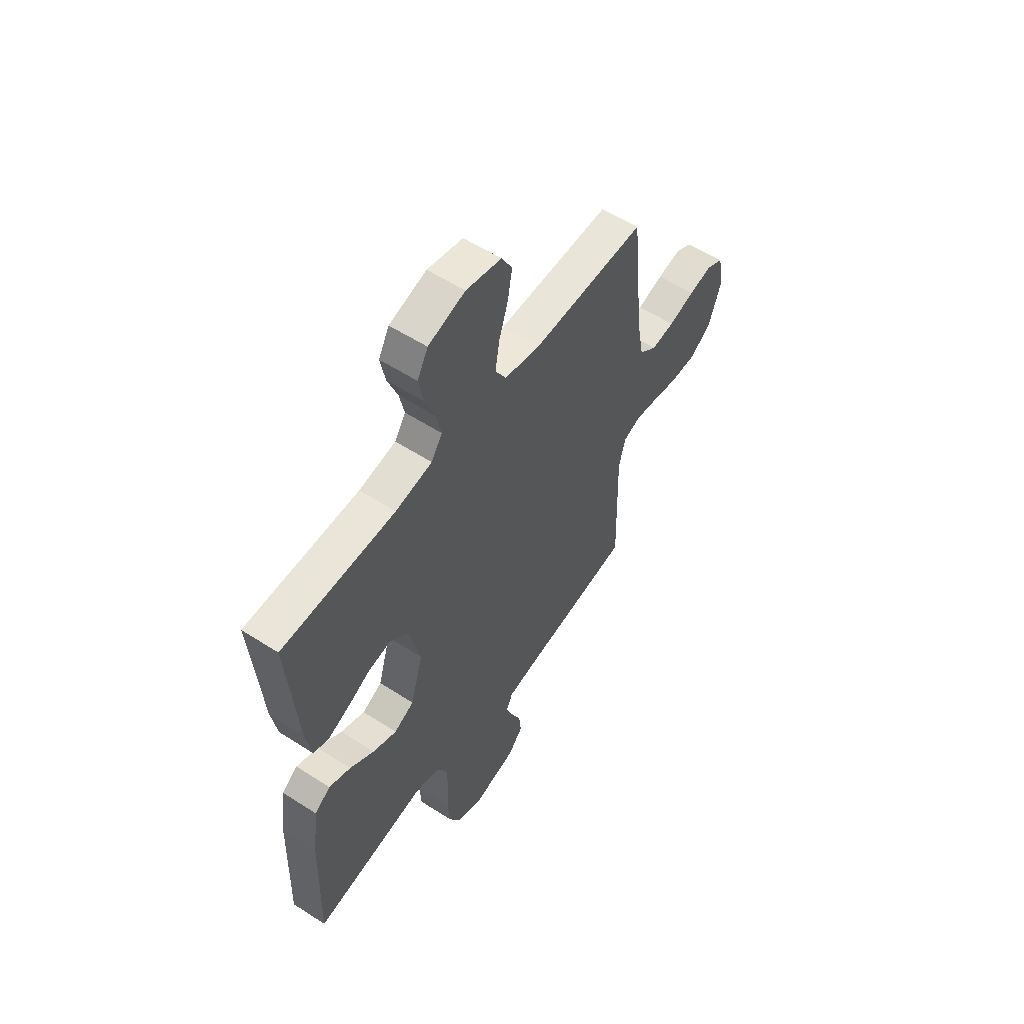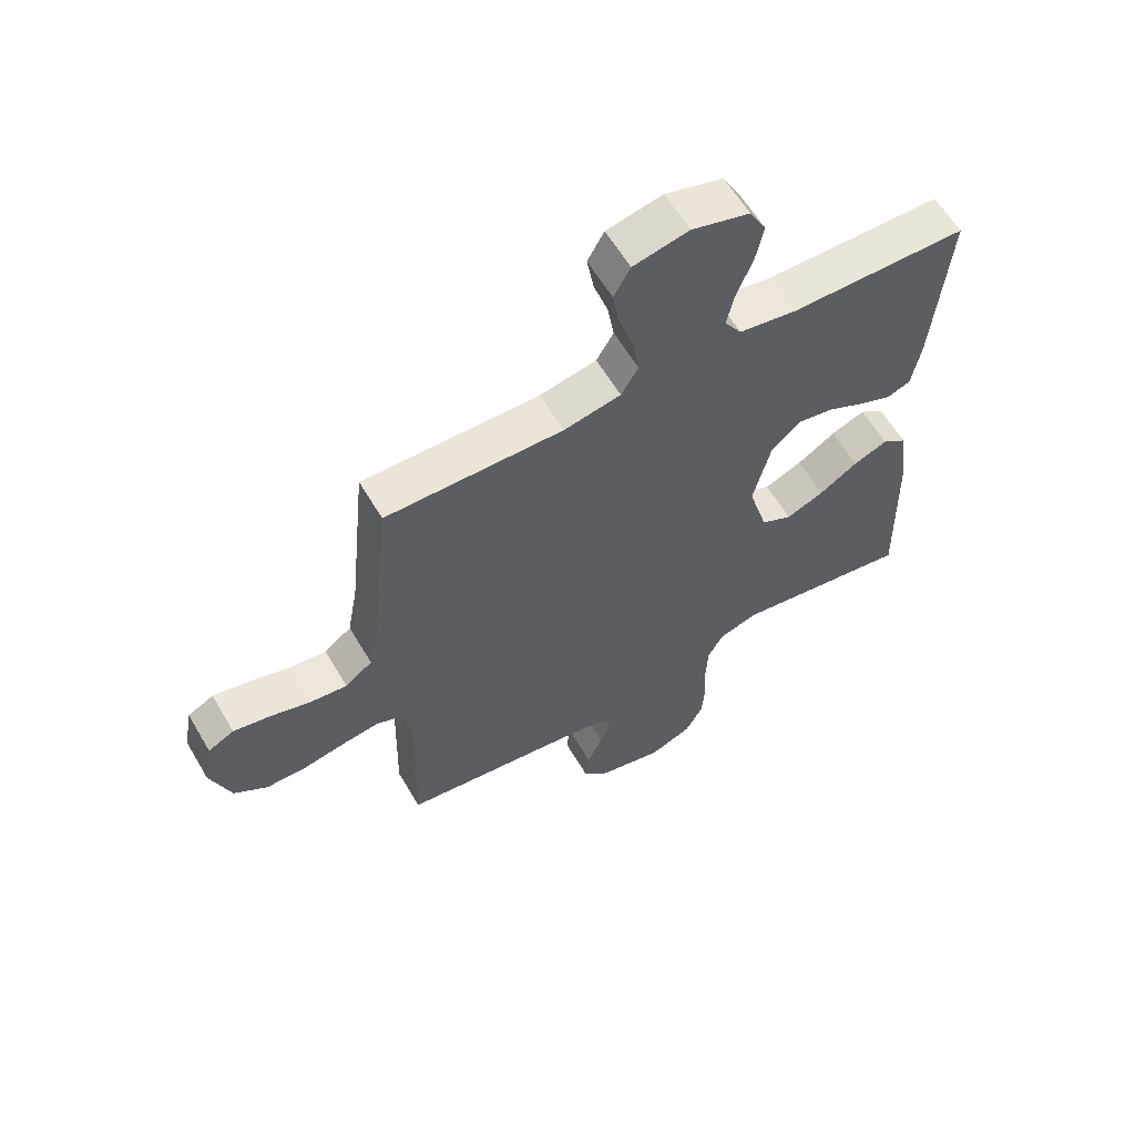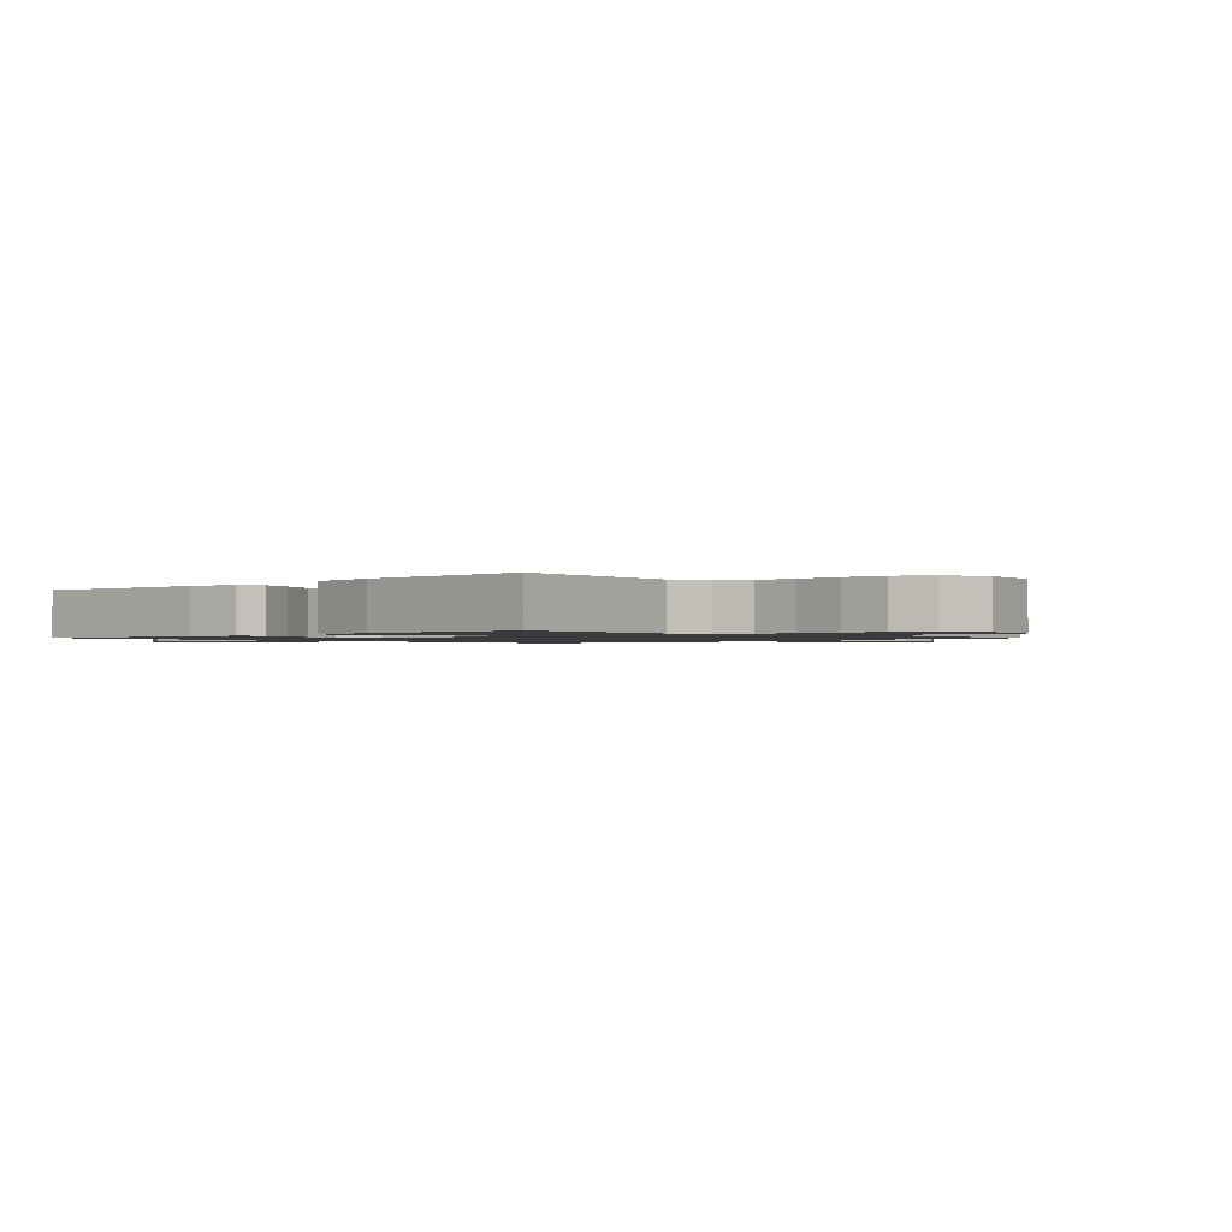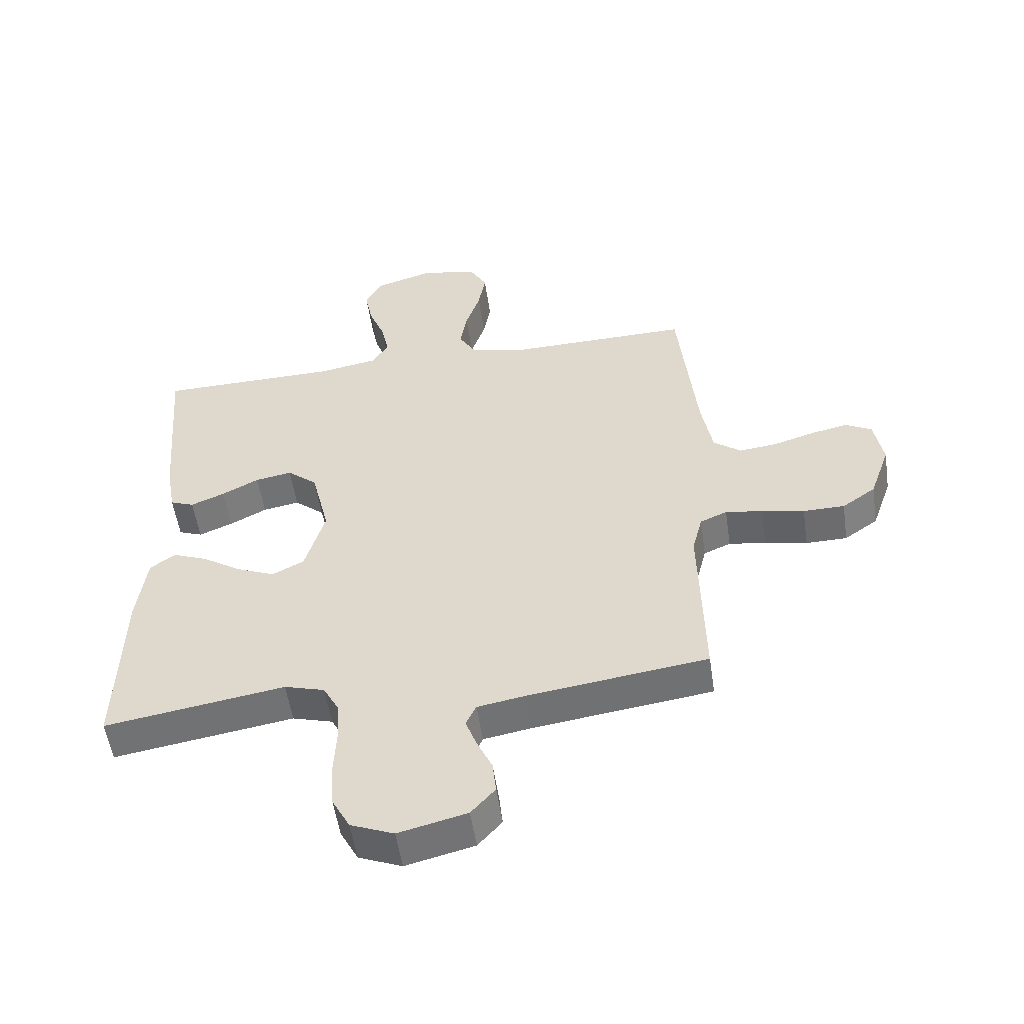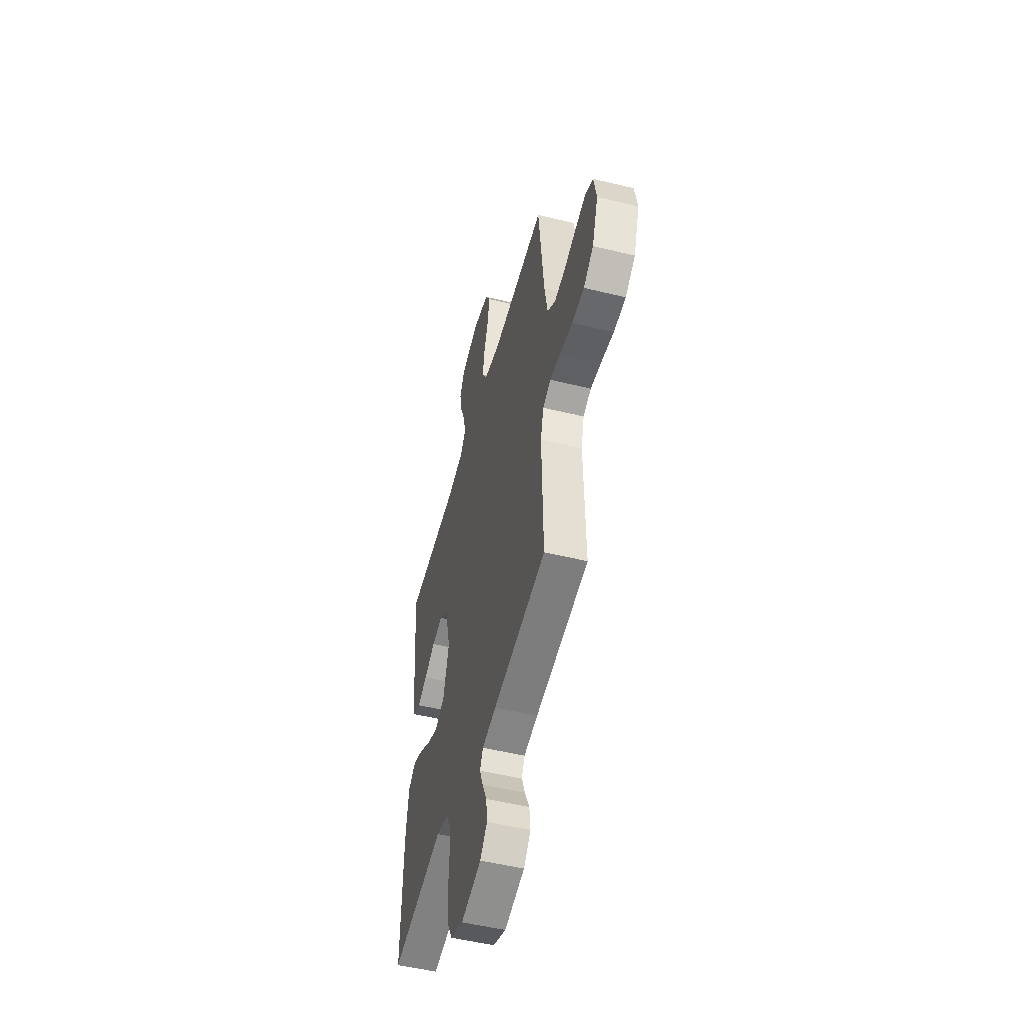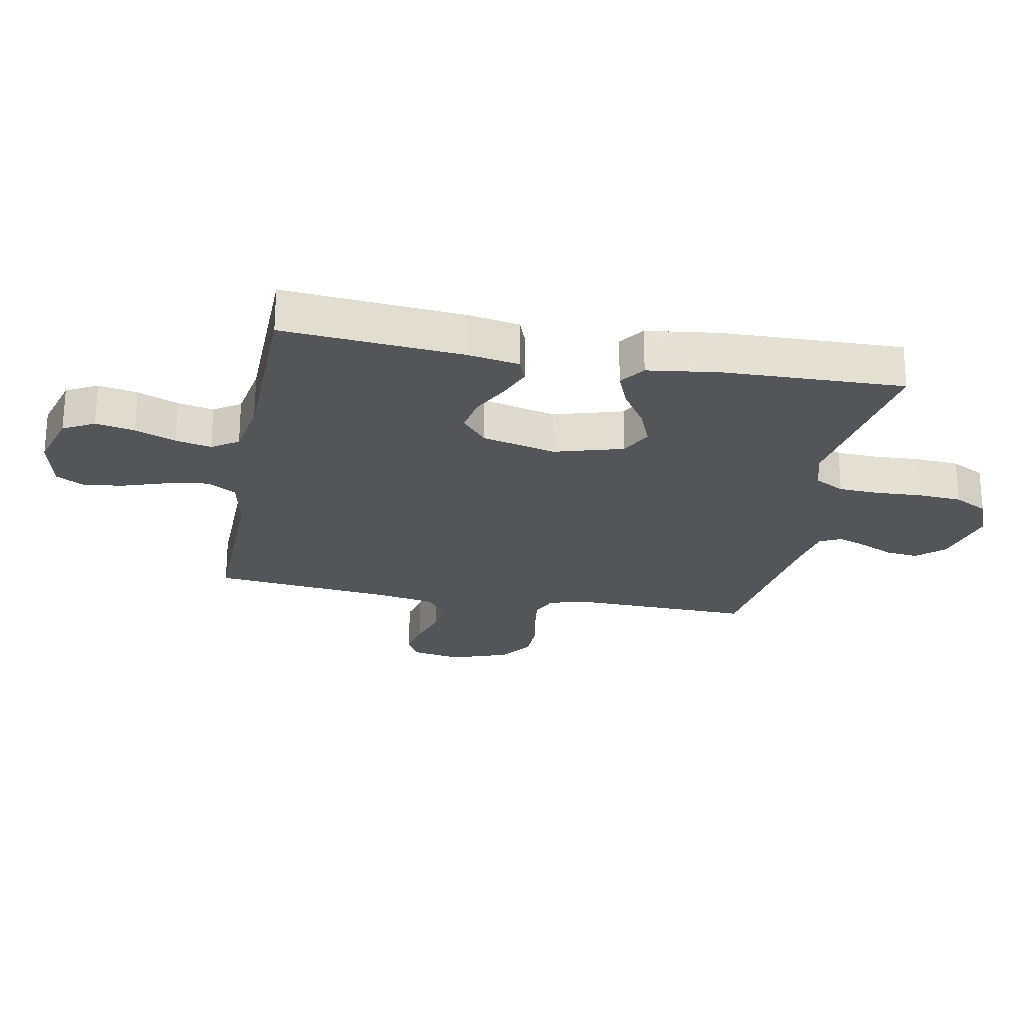
<metadata>
{"format":"obj","ext":"obj","renderer":"f3d","projection":"perspective","resolution":1024,"background":"white","views":[{"elev":56.4,"azim":124.0,"up":"+Z"},{"elev":60.7,"azim":-30.5,"up":"+Z"},{"elev":-1.2,"azim":134.6,"up":"+Y"},{"elev":-53.6,"azim":-171.7,"up":"+Z"},{"elev":-51.5,"azim":-104.8,"up":"+Z"},{"elev":-24.0,"azim":79.3,"up":"+Y"}]}
</metadata>
<code>
v -0.5 0.07 0.5
v -0.2 0.07 0.494
v -0.104 0.07 0.513
v -0.075 0.07 0.562
v -0.086 0.07 0.629
v -0.11 0.07 0.702
v -0.122 0.07 0.77
v -0.094 0.07 0.82
v 0 0.07 0.84
v 0.098 0.07 0.811
v 0.126 0.07 0.759
v 0.113 0.07 0.694
v 0.086 0.07 0.626
v 0.073 0.07 0.566
v 0.102 0.07 0.522
v 0.2 0.07 0.505
v 0.5 0.07 0.5
v 0.475 0.07 0.2
v 0.46 0.07 0.115
v 0.42 0.07 0.1
v 0.364 0.07 0.123
v 0.302 0.07 0.155
v 0.241 0.07 0.166
v 0.191 0.07 0.124
v 0.161 0.07 0
v 0.194 0.07 -0.114
v 0.247 0.07 -0.141
v 0.311 0.07 -0.115
v 0.376 0.07 -0.073
v 0.434 0.07 -0.05
v 0.476 0.07 -0.08
v 0.492 0.07 -0.2
v 0.5 0.07 -0.5
v 0.2 0.07 -0.452
v 0.133 0.07 -0.471
v 0.106 0.07 -0.521
v 0.103 0.07 -0.59
v 0.107 0.07 -0.667
v 0.102 0.07 -0.739
v 0.072 0.07 -0.795
v 0 0.07 -0.824
v -0.114 0.07 -0.796
v -0.154 0.07 -0.751
v -0.148 0.07 -0.696
v -0.122 0.07 -0.64
v -0.104 0.07 -0.591
v -0.121 0.07 -0.555
v -0.2 0.07 -0.541
v -0.5 0.07 -0.5
v -0.493 0.07 -0.2
v -0.51 0.07 -0.133
v -0.555 0.07 -0.114
v -0.617 0.07 -0.123
v -0.688 0.07 -0.137
v -0.757 0.07 -0.136
v -0.813 0.07 -0.097
v -0.847 0.07 0
v -0.832 0.07 0.083
v -0.788 0.07 0.106
v -0.726 0.07 0.093
v -0.657 0.07 0.072
v -0.595 0.07 0.065
v -0.549 0.07 0.1
v -0.531 0.07 0.2
v -0.5 0 0.5
v -0.2 0 0.494
v -0.104 0 0.513
v -0.075 0 0.562
v -0.086 0 0.629
v -0.11 0 0.702
v -0.122 0 0.77
v -0.094 0 0.82
v 0 0 0.84
v 0.098 0 0.811
v 0.126 0 0.759
v 0.113 0 0.694
v 0.086 0 0.626
v 0.073 0 0.566
v 0.102 0 0.522
v 0.2 0 0.505
v 0.5 0 0.5
v 0.475 0 0.2
v 0.46 0 0.115
v 0.42 0 0.1
v 0.364 0 0.123
v 0.302 0 0.155
v 0.241 0 0.166
v 0.191 0 0.124
v 0.161 0 0
v 0.194 0 -0.114
v 0.247 0 -0.141
v 0.311 0 -0.115
v 0.376 0 -0.073
v 0.434 0 -0.05
v 0.476 0 -0.08
v 0.492 0 -0.2
v 0.5 0 -0.5
v 0.2 0 -0.452
v 0.133 0 -0.471
v 0.106 0 -0.521
v 0.103 0 -0.59
v 0.107 0 -0.667
v 0.102 0 -0.739
v 0.072 0 -0.795
v 0 0 -0.824
v -0.114 0 -0.796
v -0.154 0 -0.751
v -0.148 0 -0.696
v -0.122 0 -0.64
v -0.104 0 -0.591
v -0.121 0 -0.555
v -0.2 0 -0.541
v -0.5 0 -0.5
v -0.493 0 -0.2
v -0.51 0 -0.133
v -0.555 0 -0.114
v -0.617 0 -0.123
v -0.688 0 -0.137
v -0.757 0 -0.136
v -0.813 0 -0.097
v -0.847 0 0
v -0.832 0 0.083
v -0.788 0 0.106
v -0.726 0 0.093
v -0.657 0 0.072
v -0.595 0 0.065
v -0.549 0 0.1
v -0.531 0 0.2
f 59 60 61
f 58 59 61
f 57 58 61
f 56 57 61
f 55 56 61
f 54 55 61
f 53 54 61
f 52 53 61 62
f 51 52 62 63
f 48 49 50
f 51 63 64
f 50 51 64
f 48 50 64
f 47 48 64
f 43 44 45
f 42 43 45
f 41 42 45
f 40 41 45
f 39 40 45
f 38 39 45
f 37 38 45
f 36 37 45 46
f 35 36 46 47
f 32 33 34
f 31 32 34
f 30 31 34
f 29 30 34
f 28 29 34
f 27 28 34 35
f 35 47 64
f 27 35 64
f 26 27 64
f 20 21 22
f 19 20 22
f 18 19 22
f 17 18 22
f 16 17 22
f 15 16 22 23
f 14 15 23 24
f 11 12 13
f 10 11 13
f 9 10 13
f 8 9 13
f 7 8 13
f 6 7 13
f 5 6 13
f 4 5 13 14
f 14 24 25
f 4 14 25
f 3 4 25
f 64 1 2
f 25 26 64
f 3 25 64
f 2 3 64
f 125 124 123
f 125 123 122
f 125 122 121
f 125 121 120
f 125 120 119
f 125 119 118
f 125 118 117
f 126 125 117 116
f 127 126 116 115
f 114 113 112
f 128 127 115
f 128 115 114
f 128 114 112
f 128 112 111
f 109 108 107
f 109 107 106
f 109 106 105
f 109 105 104
f 109 104 103
f 109 103 102
f 109 102 101
f 110 109 101 100
f 111 110 100 99
f 98 97 96
f 98 96 95
f 98 95 94
f 98 94 93
f 98 93 92
f 99 98 92 91
f 128 111 99
f 128 99 91
f 128 91 90
f 86 85 84
f 86 84 83
f 86 83 82
f 86 82 81
f 86 81 80
f 87 86 80 79
f 88 87 79 78
f 77 76 75
f 77 75 74
f 77 74 73
f 77 73 72
f 77 72 71
f 77 71 70
f 77 70 69
f 78 77 69 68
f 89 88 78
f 89 78 68
f 89 68 67
f 66 65 128
f 128 90 89
f 128 89 67
f 128 67 66
f 1 65 66 2
f 2 66 67 3
f 3 67 68 4
f 4 68 69 5
f 5 69 70 6
f 6 70 71 7
f 7 71 72 8
f 8 72 73 9
f 9 73 74 10
f 10 74 75 11
f 11 75 76 12
f 12 76 77 13
f 13 77 78 14
f 14 78 79 15
f 15 79 80 16
f 16 80 81 17
f 17 81 82 18
f 18 82 83 19
f 19 83 84 20
f 20 84 85 21
f 21 85 86 22
f 22 86 87 23
f 23 87 88 24
f 24 88 89 25
f 25 89 90 26
f 26 90 91 27
f 27 91 92 28
f 28 92 93 29
f 29 93 94 30
f 30 94 95 31
f 31 95 96 32
f 32 96 97 33
f 33 97 98 34
f 34 98 99 35
f 35 99 100 36
f 36 100 101 37
f 37 101 102 38
f 38 102 103 39
f 39 103 104 40
f 40 104 105 41
f 41 105 106 42
f 42 106 107 43
f 43 107 108 44
f 44 108 109 45
f 45 109 110 46
f 46 110 111 47
f 47 111 112 48
f 48 112 113 49
f 49 113 114 50
f 50 114 115 51
f 51 115 116 52
f 52 116 117 53
f 53 117 118 54
f 54 118 119 55
f 55 119 120 56
f 56 120 121 57
f 57 121 122 58
f 58 122 123 59
f 59 123 124 60
f 60 124 125 61
f 61 125 126 62
f 62 126 127 63
f 63 127 128 64
f 64 128 65 1

</code>
